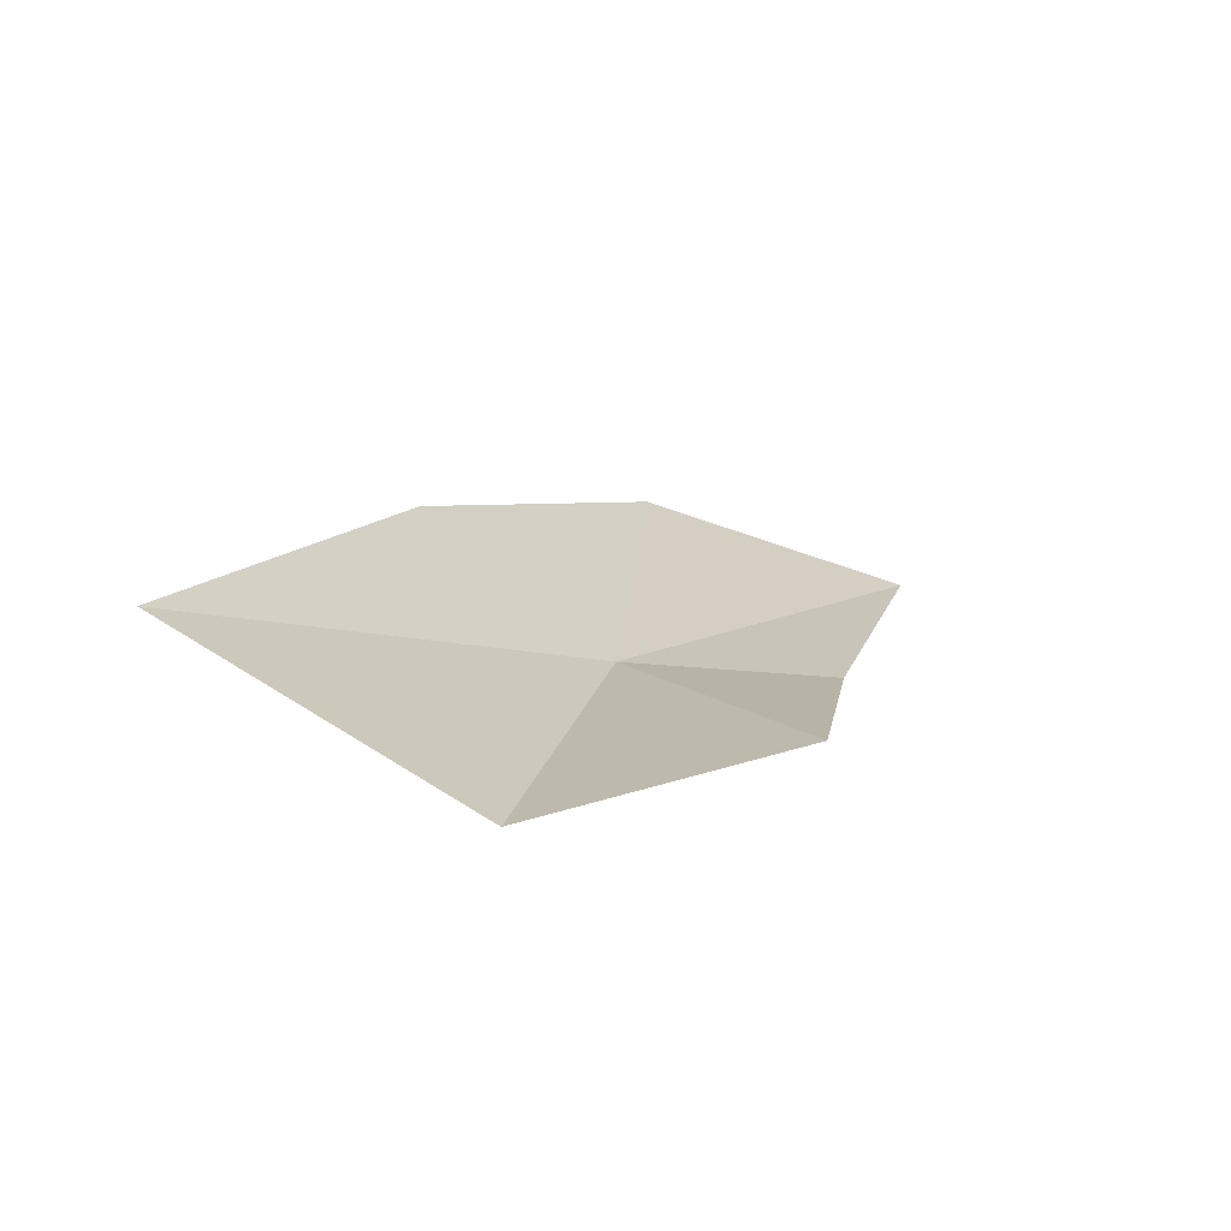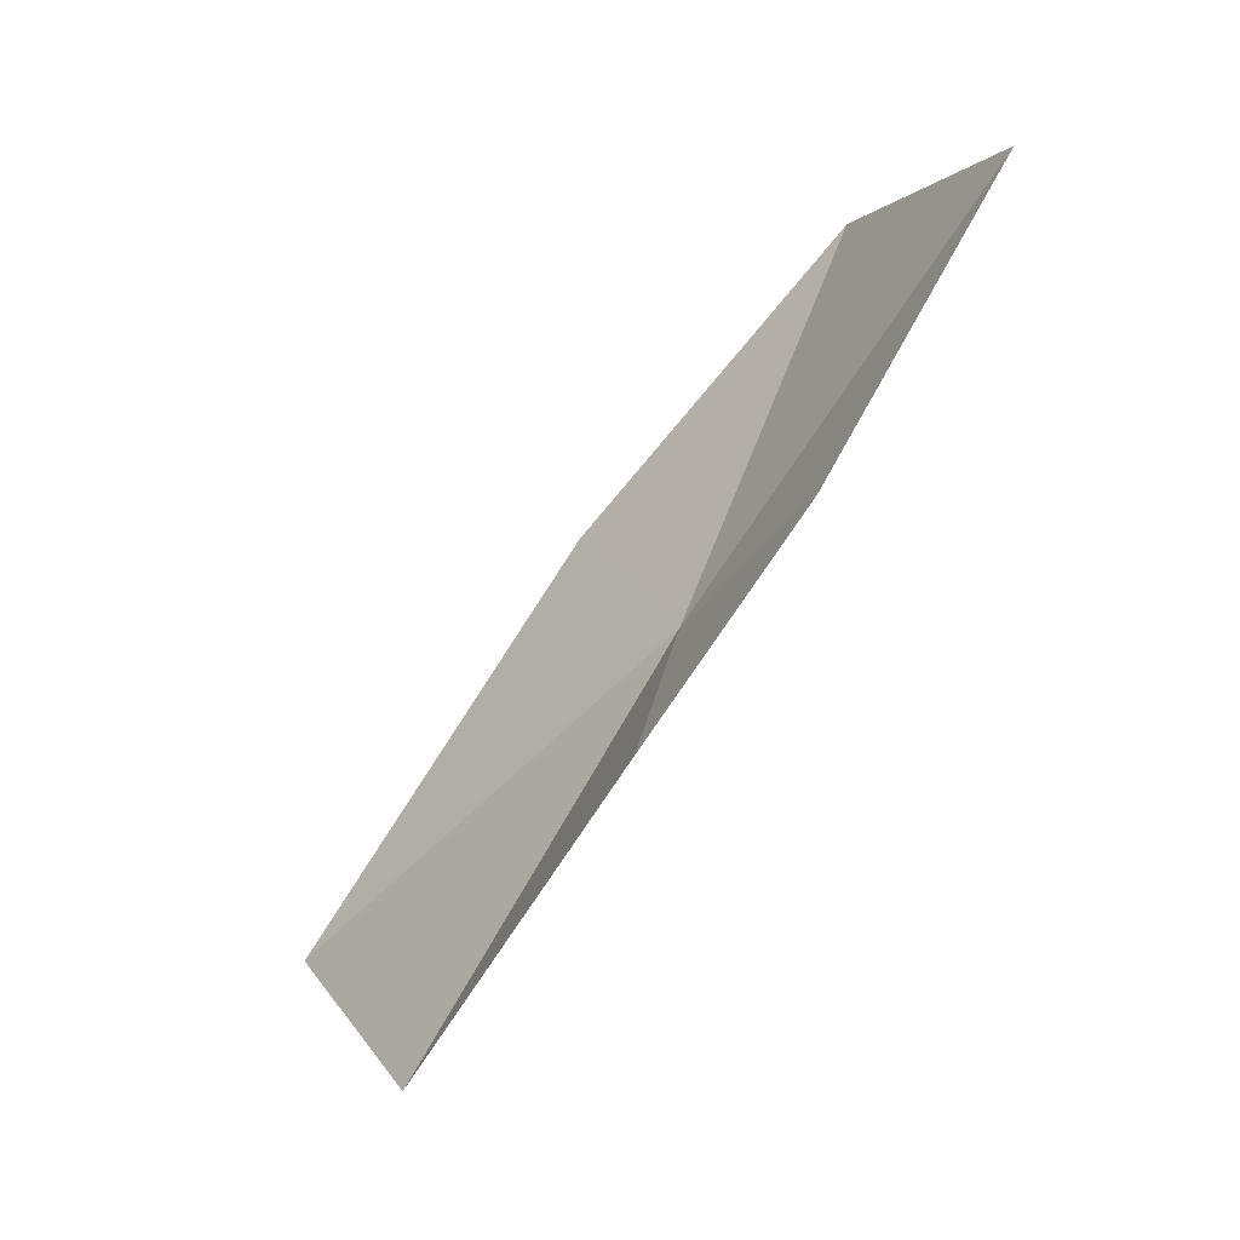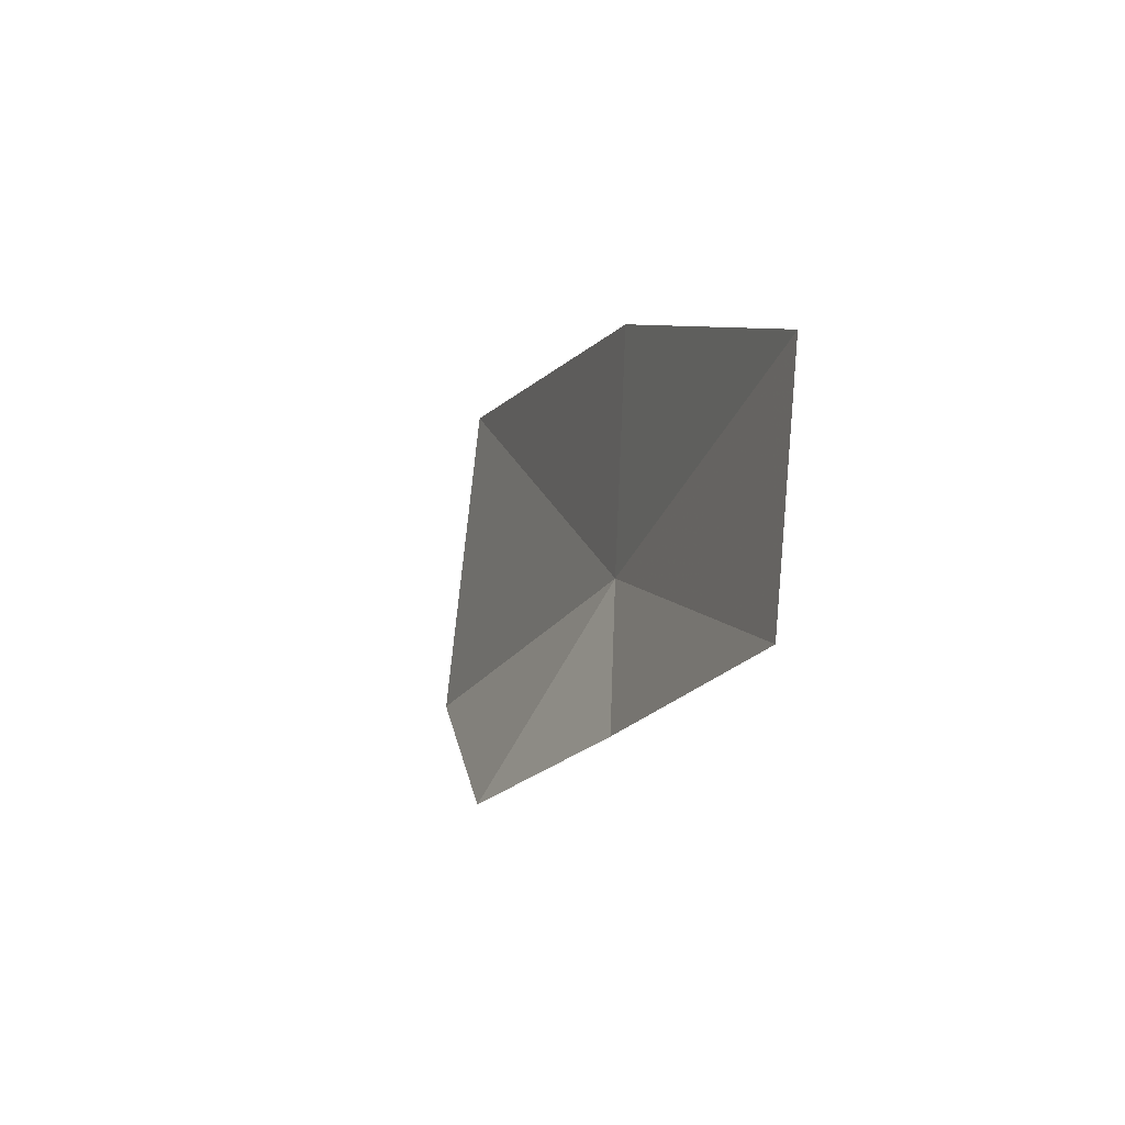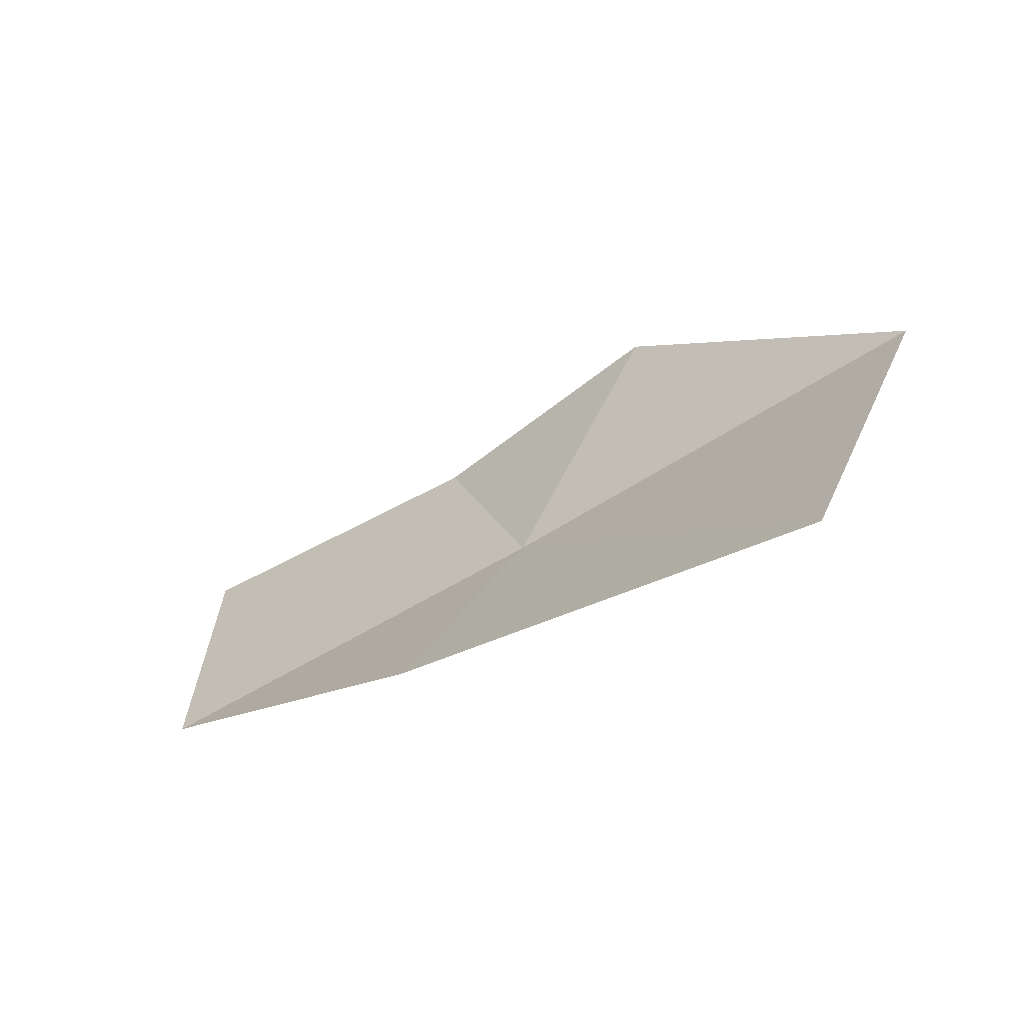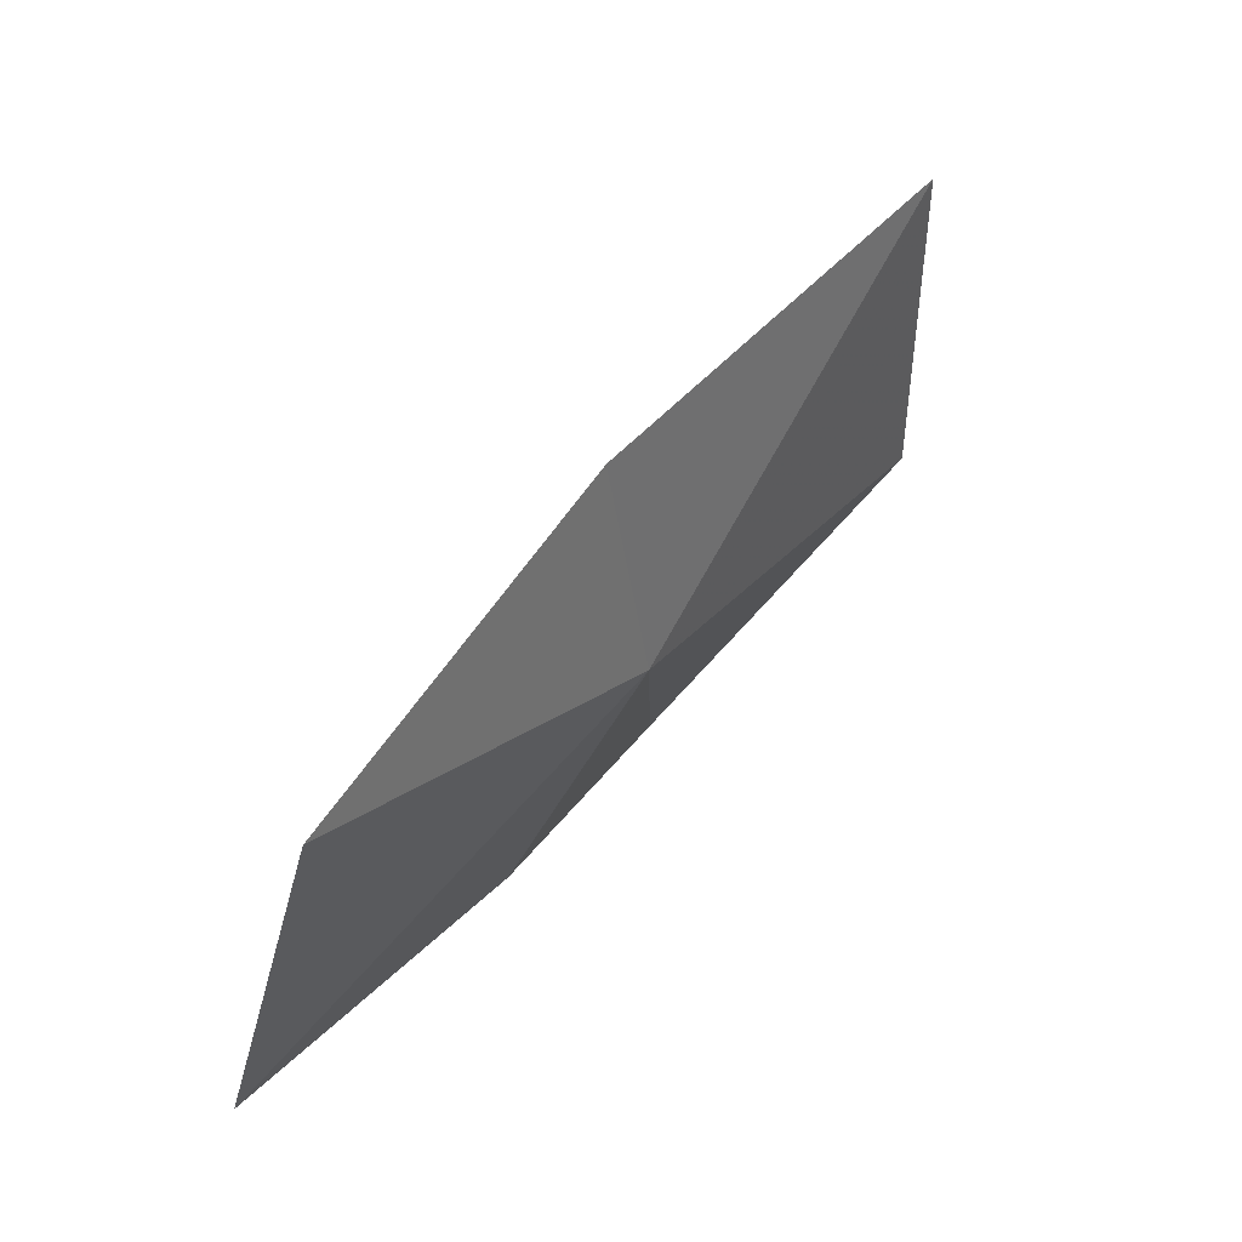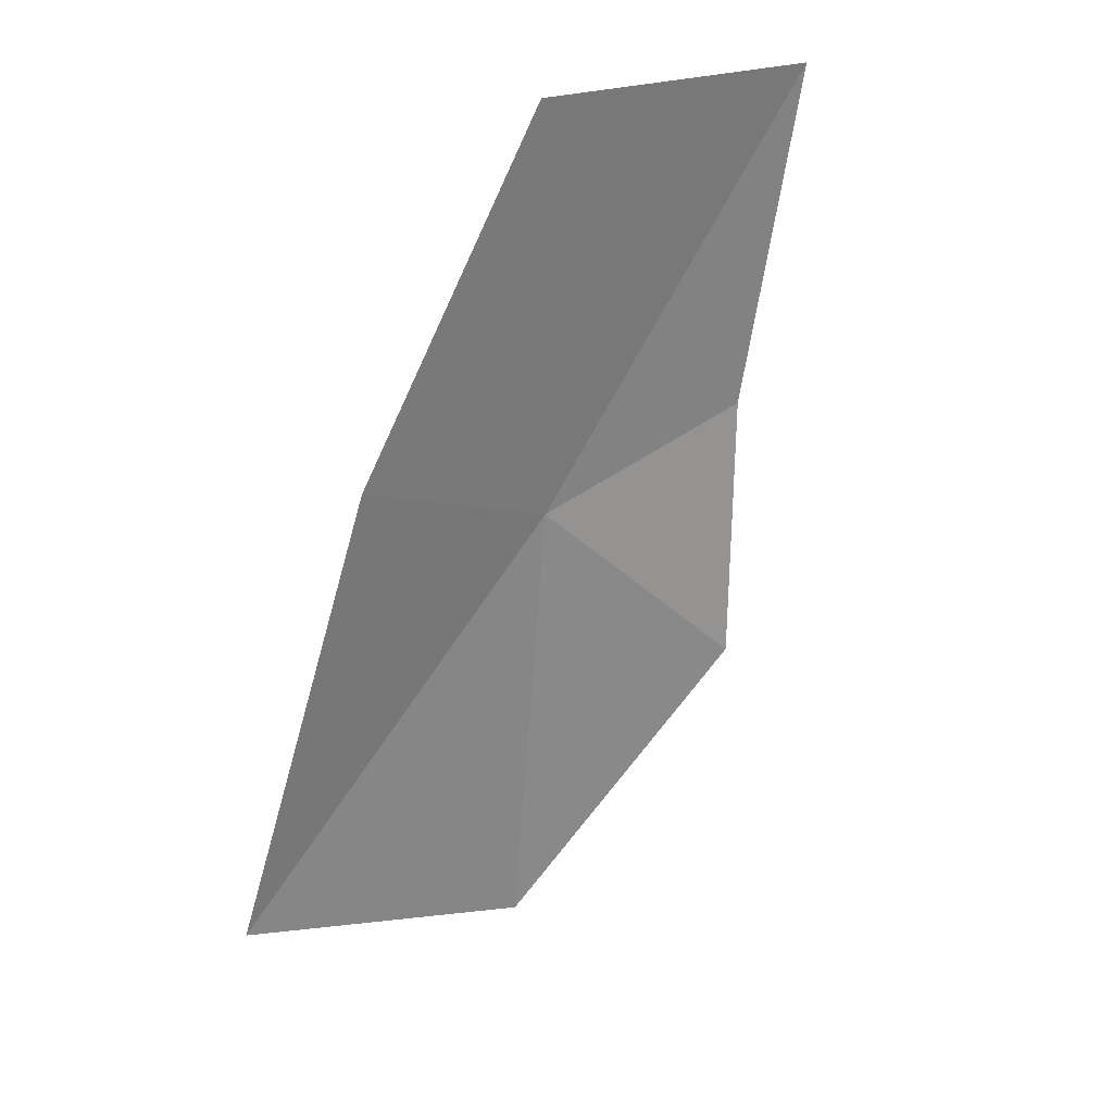
<metadata>
{"format":"obj","ext":"obj","renderer":"f3d","projection":"perspective","resolution":1024,"background":"white","views":[{"elev":-47.3,"azim":36.8,"up":"+Y"},{"elev":-21.4,"azim":113.4,"up":"+Y"},{"elev":49.6,"azim":145.3,"up":"+Y"},{"elev":78.3,"azim":-105.6,"up":"+Z"},{"elev":-4.5,"azim":-133.0,"up":"+Z"},{"elev":55.8,"azim":24.3,"up":"+Y"}]}
</metadata>
<code>
v 0.2632 -1.706 0.1555
v 0.2856 -1.844 0.2329
v 0.3278 -1.768 0.1429
v 0.2398 -1.567 0.1057
v 0.2237 -1.653 0.2065
v 0.2202 -1.784 0.3055
v 0.3082 -1.692 0.09549
v 0.3008 -1.59 0.03523
f 1 3 2
f 1 5 4
f 1 2 6
f 1 7 3
f 1 8 7
f 1 4 8
f 1 6 5

</code>
